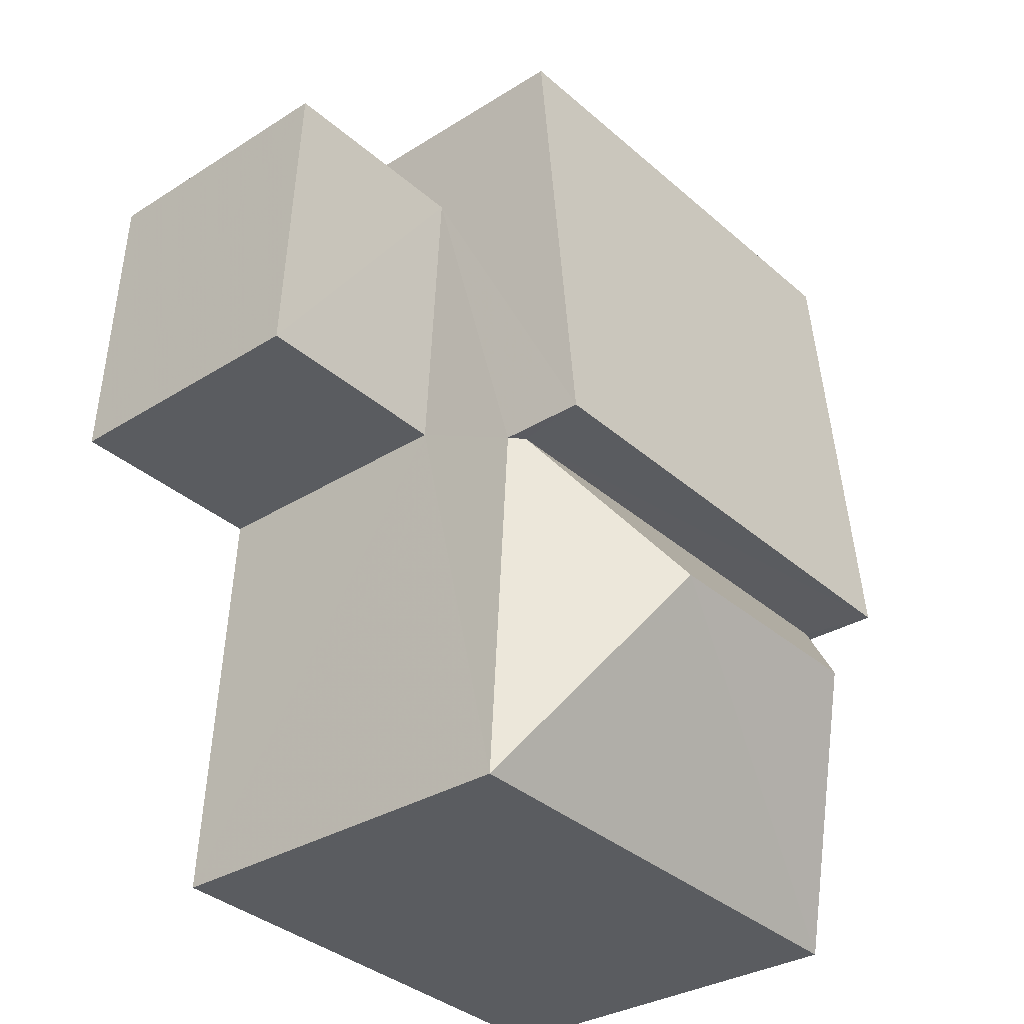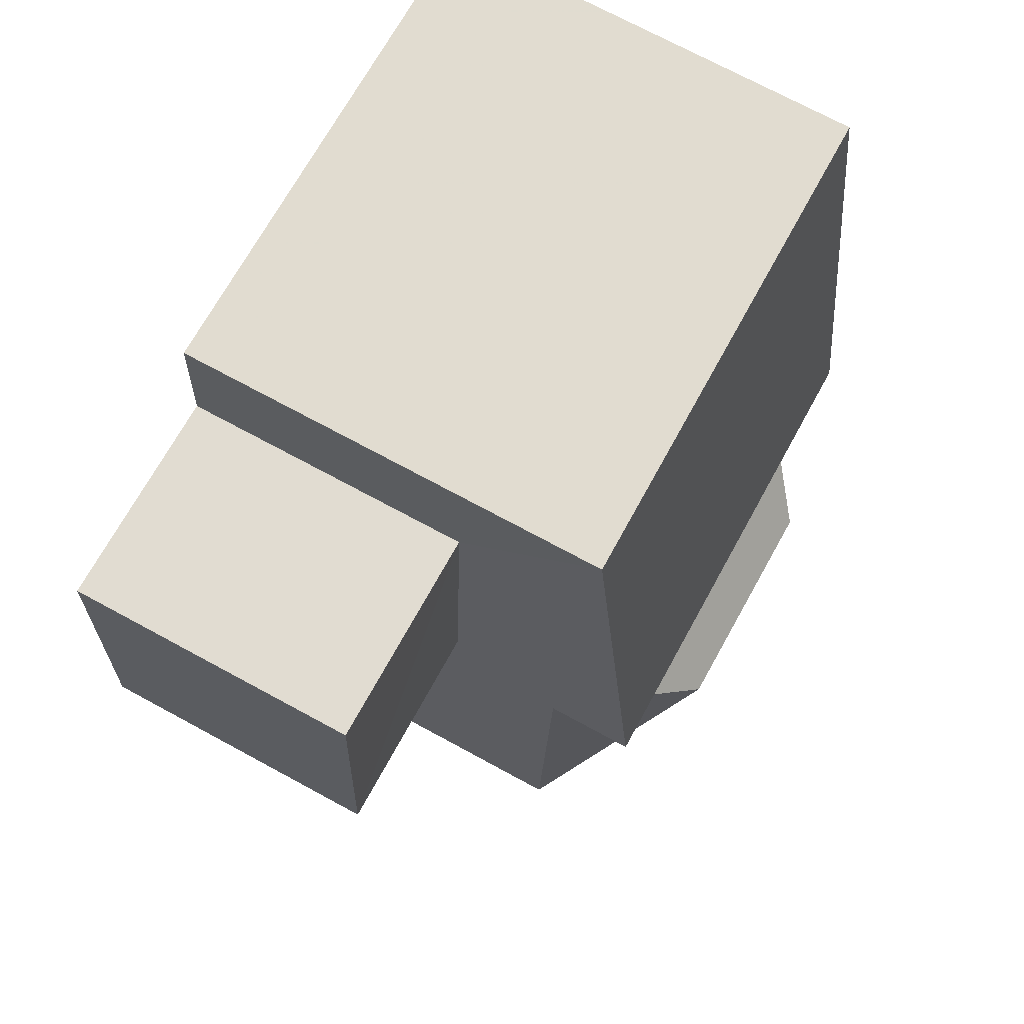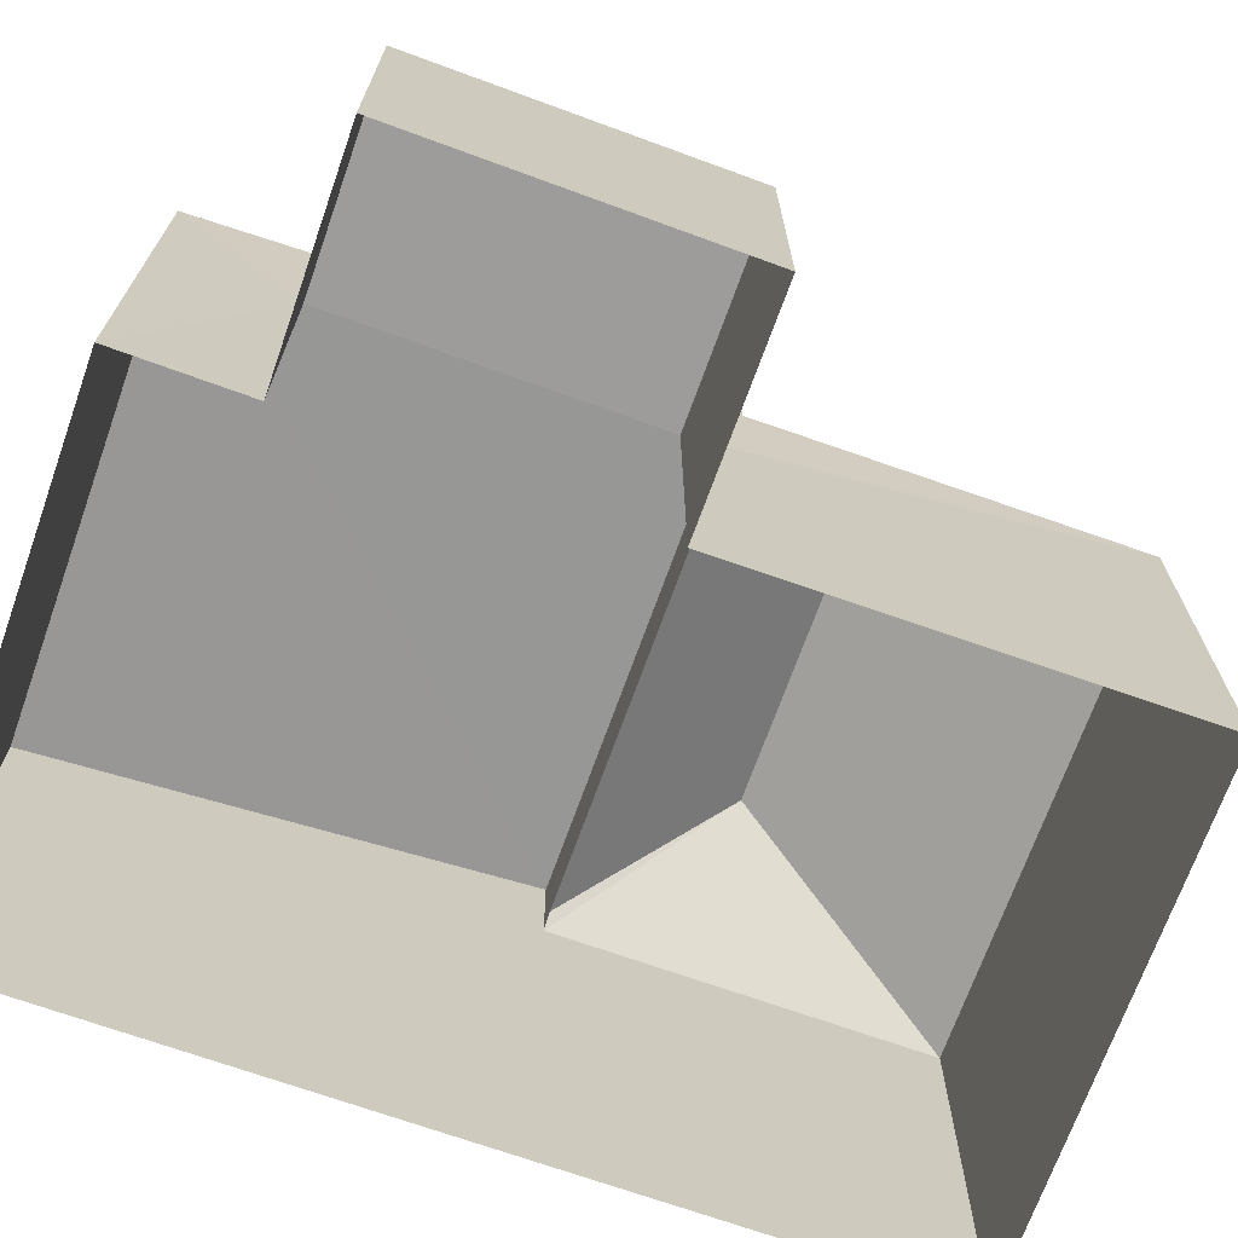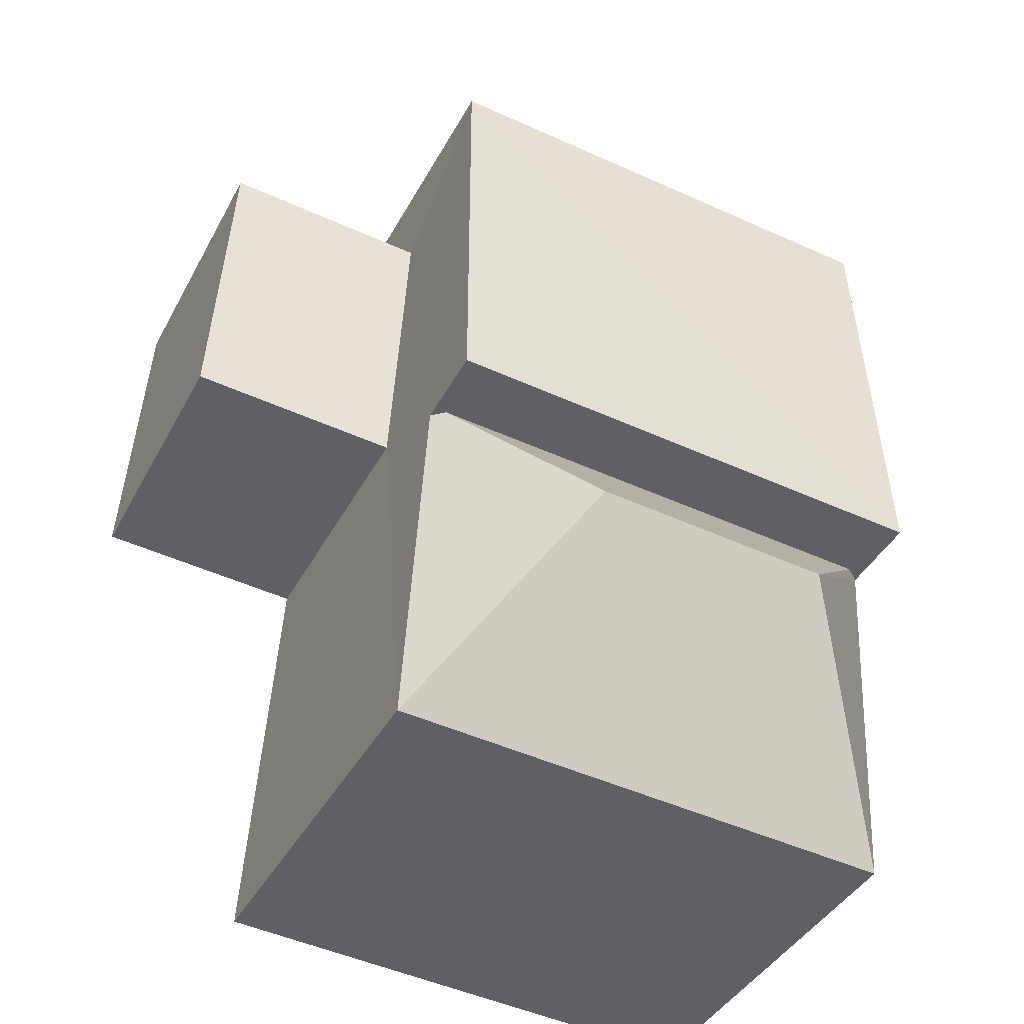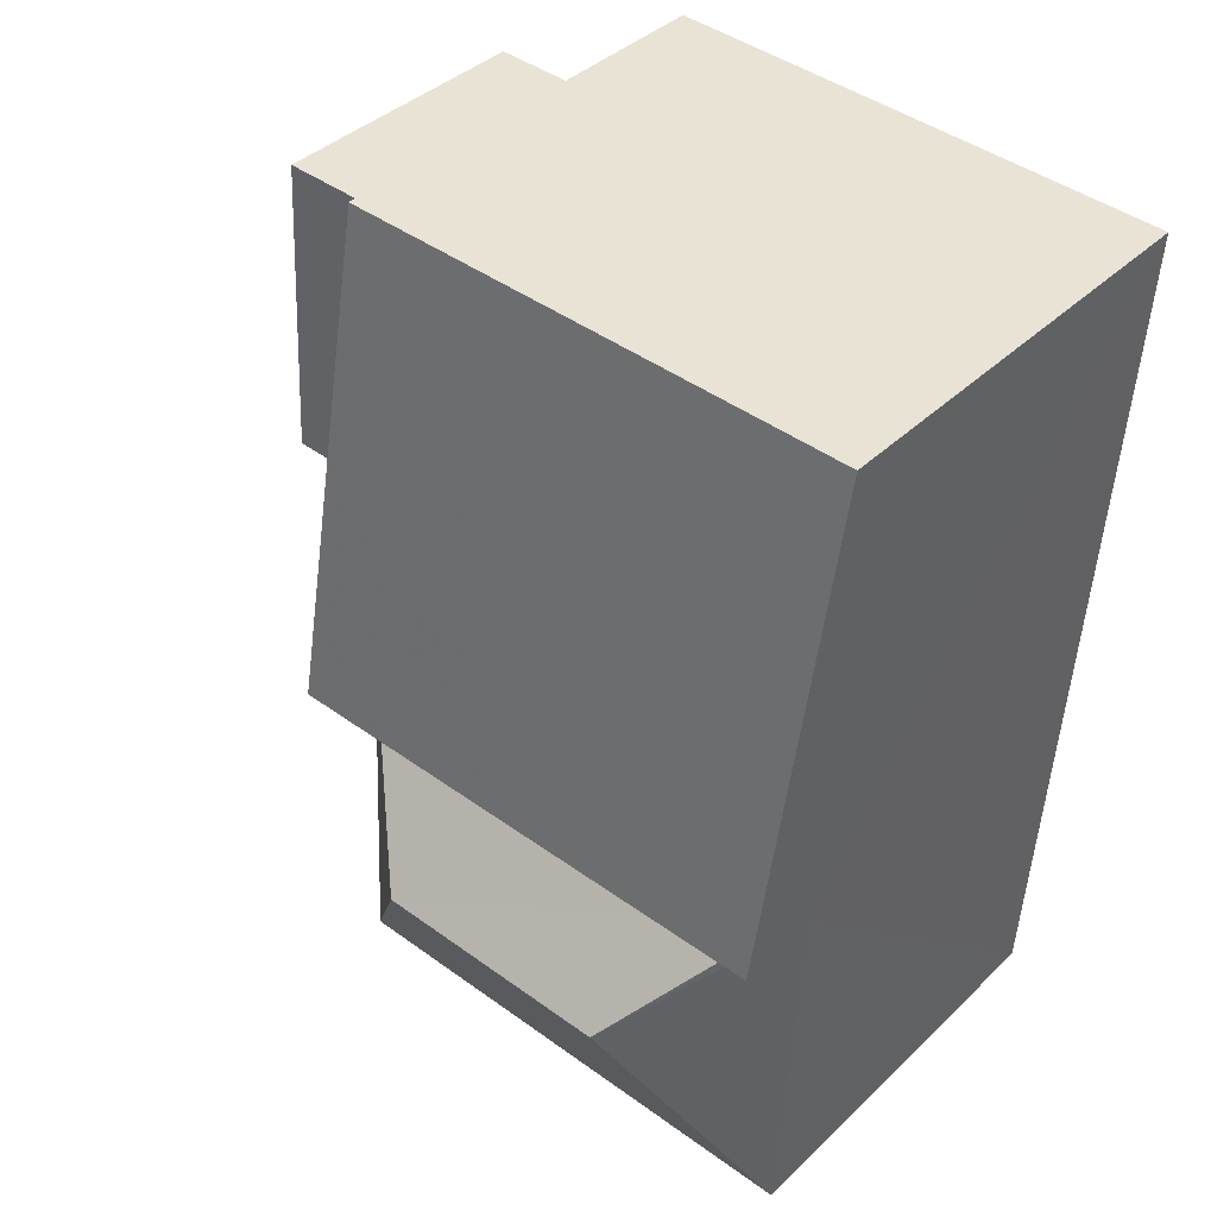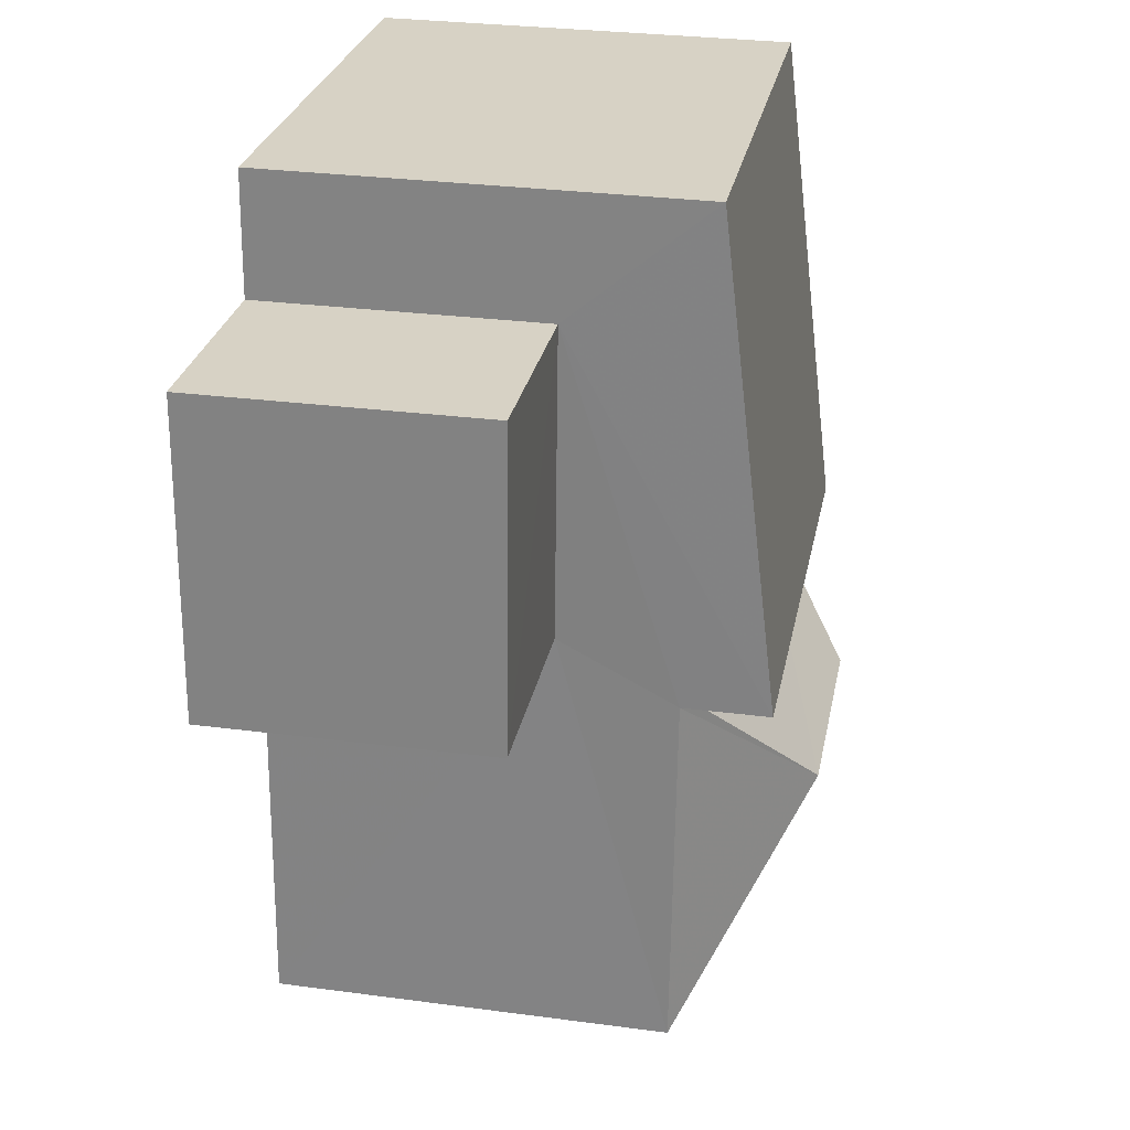
<metadata>
{"format":"obj","ext":"obj","renderer":"f3d","projection":"perspective","resolution":1024,"background":"white","views":[{"elev":-31.7,"azim":-48.3,"up":"+Y"},{"elev":72.6,"azim":-61.4,"up":"+Y"},{"elev":-70.2,"azim":-113.0,"up":"+Z"},{"elev":-41.4,"azim":-26.5,"up":"+Y"},{"elev":39.1,"azim":40.1,"up":"+Y"},{"elev":30.7,"azim":-79.1,"up":"+Y"}]}
</metadata>
<code>
v -3.724e+05 -1.042e+05 29.42
v -3.724e+05 -1.042e+05 29.42
v -3.724e+05 -1.042e+05 29.42
v -3.724e+05 -1.042e+05 29.42
v -3.724e+05 -1.042e+05 29.42
v -3.724e+05 -1.042e+05 29.42
v -3.724e+05 -1.042e+05 29.42
v -3.724e+05 -1.042e+05 29.42
v -3.724e+05 -1.042e+05 36.79
v -3.724e+05 -1.042e+05 35.06
v -3.724e+05 -1.042e+05 35.06
v -3.724e+05 -1.042e+05 35.23
v -3.724e+05 -1.042e+05 35.06
v -3.724e+05 -1.042e+05 35.23
v -3.724e+05 -1.042e+05 36.79
v -3.724e+05 -1.042e+05 35.06
v -3.724e+05 -1.042e+05 36.28
v -3.724e+05 -1.042e+05 35.38
v -3.724e+05 -1.042e+05 36.28
v -3.724e+05 -1.042e+05 35.38
v -3.724e+05 -1.042e+05 33.39
v -3.724e+05 -1.042e+05 33.39
v -3.724e+05 -1.042e+05 33.39
v -3.724e+05 -1.042e+05 33.39
f 1 2 3
f 3 4 1
f 5 6 2
f 7 8 1
f 8 5 1
f 1 5 2
f 9 10 11
f 9 12 10
f 13 14 15
f 16 13 15
f 17 18 19
f 17 20 18
f 21 22 23
f 24 21 23
f 14 12 9
f 15 14 9
f 9 16 15
f 9 11 16
f 22 8 7
f 23 22 7
f 5 8 22
f 21 5 22
f 17 13 20
f 20 13 2
f 2 13 3
f 13 16 3
f 20 2 6
f 18 20 6
f 12 17 19
f 19 10 12
f 13 17 14
f 14 17 12
f 24 23 7
f 1 24 7
f 6 5 21
f 18 6 21
f 19 18 21
f 24 1 4
f 21 24 10
f 11 24 4
f 10 24 11
f 19 21 10
f 16 4 3
f 16 11 4

</code>
